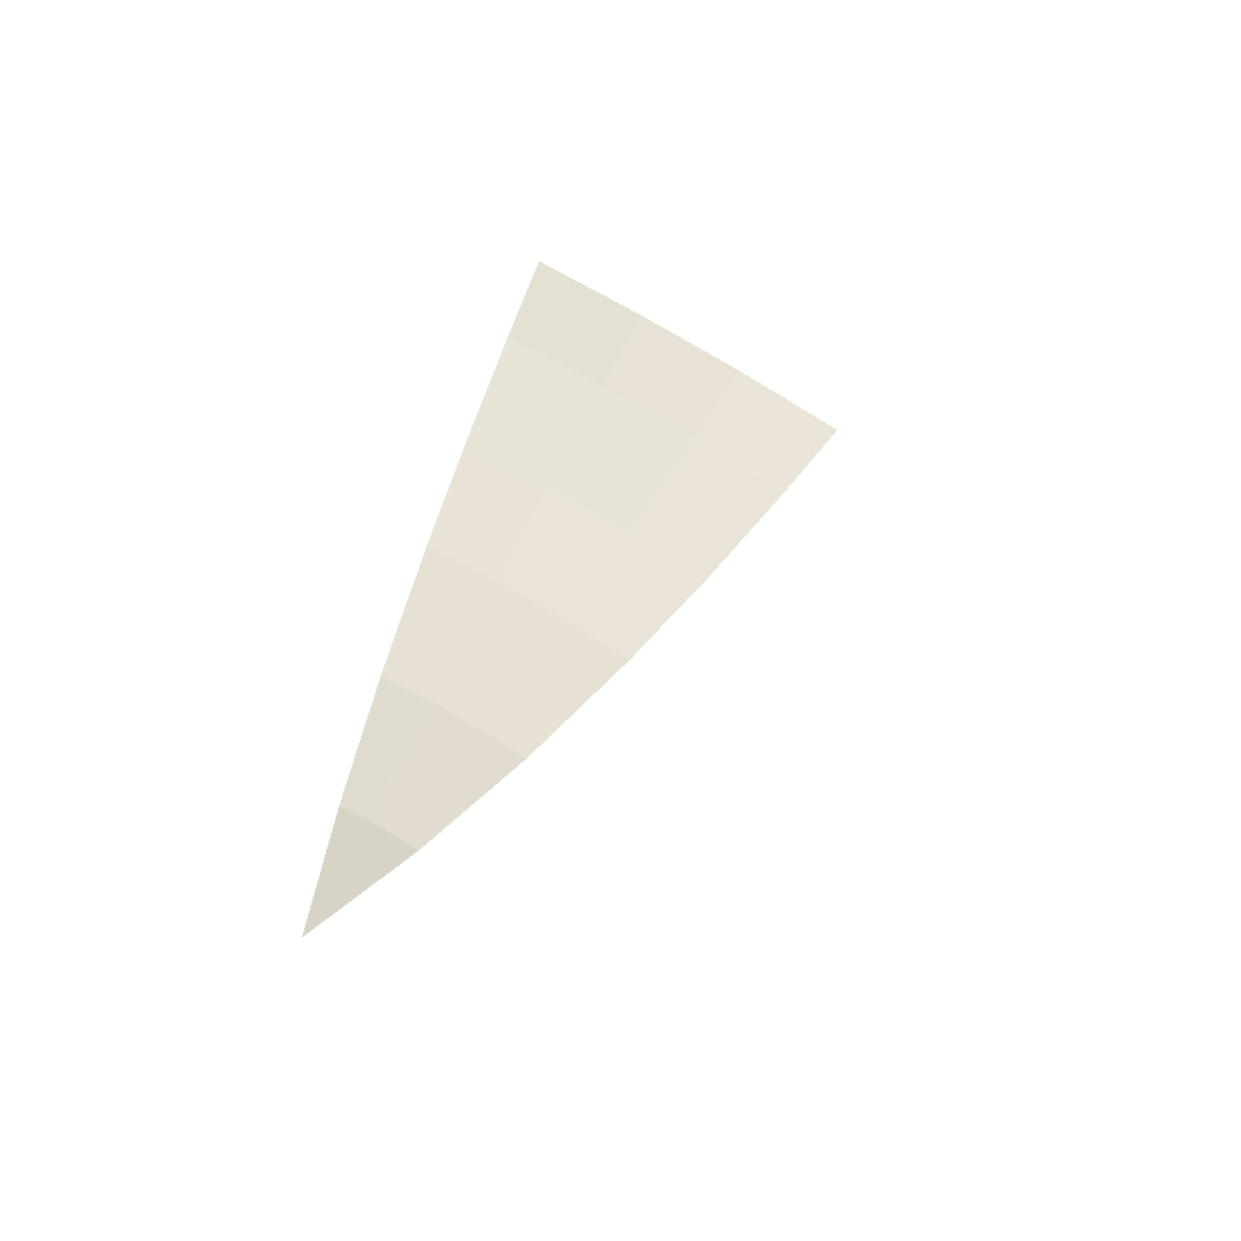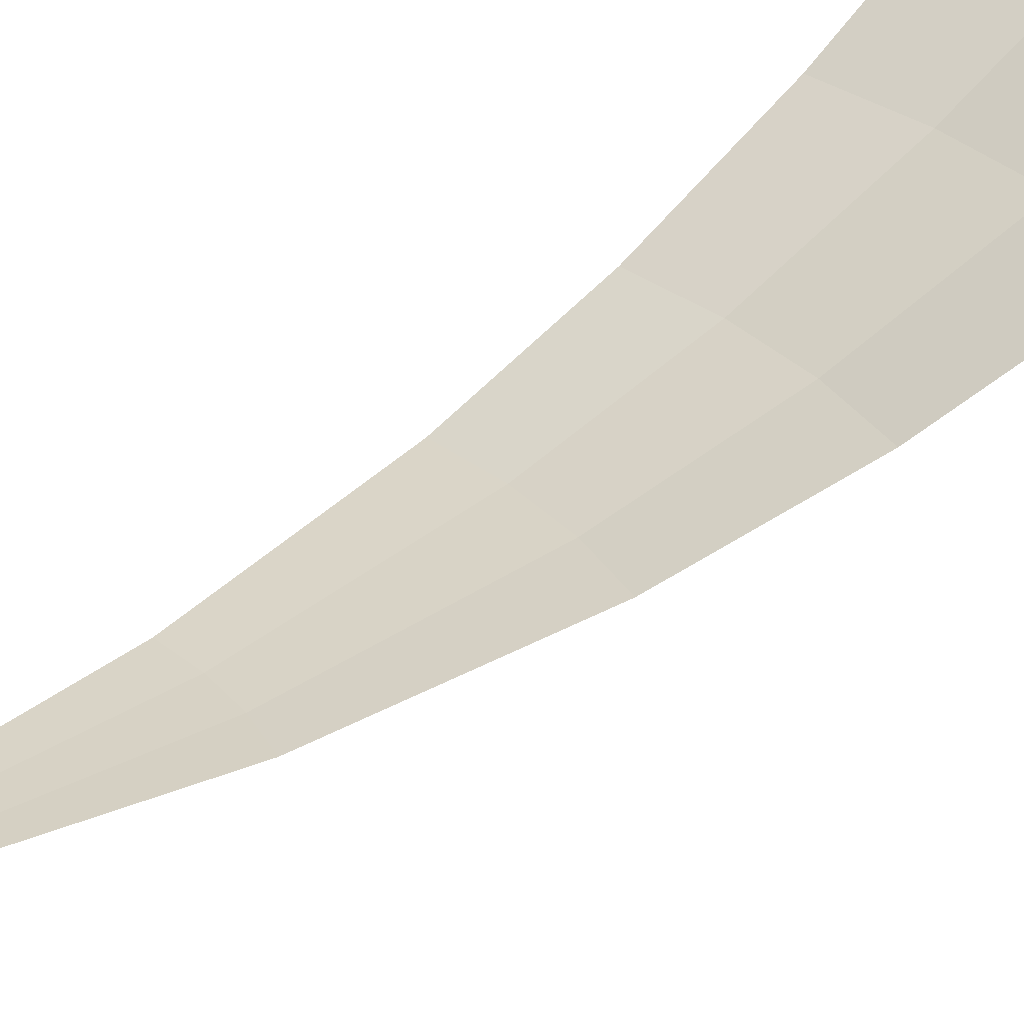
<metadata>
{"format":"obj","ext":"obj","renderer":"f3d","projection":"perspective","resolution":1024,"background":"white","views":[{"elev":-67.6,"azim":152.5,"up":"+Z"},{"elev":26.0,"azim":-130.9,"up":"+Y"}]}
</metadata>
<code>
v -0.05 -0.2625 2.247
v -0.05 -0.04938 2.619
v -0.0575 -0.07569 2.573
v -0.05742 -0.2625 2.246
v -0.1 -0.2625 2.243
v -0.1 -0.1073 2.515
v -0.125 -0.1222 2.487
v -0.125 -0.2625 2.242
v -0.05742 -0.2625 2.246
v -0.0575 -0.07569 2.573
v -0.1 -0.1073 2.515
v -0.1 -0.2625 2.243
v -0.05 -0.04938 2.619
v 0 -0.04938 2.622
v 0 -0.03215 2.653
v 0 -0.04938 2.622
v -0.05 -0.04938 2.619
v -0.05 -0.2625 2.247
v 0 -0.2625 2.25
v -0.05 -0.4121 1.91
v -0.0575 -0.4119 1.91
v -0.075 -0.4247 1.88
v -0.075 -0.4625 1.795
v -0.0575 -0.3942 1.95
v -0.1 -0.4229 1.882
v -0.1 -0.434 1.857
v -0.0575 -0.4053 1.925
v -0.05 -0.2625 2.247
v -0.0575 -0.3942 1.95
v -0.0575 -0.4053 1.925
v -0.05 -0.4121 1.91
v -0.0575 -0.4053 1.925
v -0.0575 -0.4119 1.91
v -0.05 -0.4121 1.91
v -0.0575 -0.4053 1.925
v -0.1 -0.434 1.857
v -0.075 -0.4247 1.88
v -0.0575 -0.4119 1.91
v -0.075 -0.4625 1.795
v -0.075 -0.4247 1.88
v -0.1 -0.434 1.857
v -0.1 -0.4625 1.793
v 0 -0.4625 1.8
v 0 -0.2625 2.25
v -0.05 -0.2625 2.247
v -0.05 -0.4121 1.91
v -0.05 -0.4625 1.797
v 0 -0.4625 1.8
v -0.05 -0.4121 1.91
v -0.125 -0.2625 2.242
v -0.2936 -0.2625 2.231
v -0.2349 -0.4625 1.785
v -0.125 -0.4625 1.792
v -0.2936 -0.2625 2.231
v -0.125 -0.2625 2.242
v -0.125 -0.1222 2.487
v -0.325 -0.1249 2.469
v -0.1 -0.4229 1.882
v -0.1 -0.2625 2.243
v -0.125 -0.2625 2.242
v -0.125 -0.4625 1.792
v -0.05742 -0.2625 2.246
v -0.0575 -0.3942 1.95
v -0.05 -0.2625 2.247
v -0.0575 -0.3942 1.95
v -0.05742 -0.2625 2.246
v -0.1 -0.2625 2.243
v -0.1 -0.4229 1.882
v -0.125 -0.4625 1.792
v -0.1 -0.4625 1.793
v -0.1 -0.434 1.857
v -0.125 -0.4625 1.792
v -0.1 -0.434 1.857
v -0.1 -0.4229 1.882
v -0.05 -0.4625 1.797
v -0.05 -0.4121 1.91
v -0.075 -0.4625 1.795
v -0.2936 -0.2625 2.231
v -0.5823 -0.2625 2.173
v -0.4658 -0.4625 1.739
v -0.2349 -0.4625 1.785
v -0.8611 -0.2625 2.079
v -0.6888 -0.4625 1.663
v -0.4658 -0.4625 1.739
v -0.5823 -0.2625 2.173
v 0 -0.5094 1.65
v 0 -0.4625 1.8
v -0.05 -0.4625 1.797
v -0.05 -0.5112 1.641
v -0.02436 -0.5645 1.472
v -0.02784 -0.5675 1.462
v 0 -0.571 1.453
v 0 -0.5676 1.464
v -0.05144 -0.5587 1.489
v -0.02784 -0.5675 1.462
v -0.02436 -0.5645 1.472
v -0.04501 -0.5565 1.496
v -0.06721 -0.546 1.528
v -0.05144 -0.5587 1.489
v -0.04501 -0.5565 1.496
v -0.0588 -0.5449 1.532
v -0.07275 -0.5313 1.575
v -0.06721 -0.546 1.528
v -0.0588 -0.5449 1.532
v -0.06365 -0.5315 1.575
v -0.06721 -0.5168 1.622
v -0.07275 -0.5313 1.575
v -0.06365 -0.5315 1.575
v -0.0588 -0.5183 1.618
v -0.05 -0.5112 1.641
v -0.0575 -0.5094 1.646
v -0.06721 -0.5168 1.622
v -0.0588 -0.5183 1.618
v -0.1 -0.5276 1.585
v -0.07275 -0.5313 1.575
v -0.06721 -0.5168 1.622
v -0.075 -0.4977 1.683
v -0.06721 -0.5168 1.622
v -0.0575 -0.5094 1.646
v -0.075 -0.4977 1.683
v 0 -0.5094 1.65
v -0.05 -0.5112 1.641
v -0.0588 -0.5183 1.618
v -0.06365 -0.5315 1.575
v 0 -0.5094 1.65
v -0.06365 -0.5315 1.575
v -0.0588 -0.5449 1.532
v -0.04501 -0.5565 1.496
v 0 -0.5094 1.65
v -0.04501 -0.5565 1.496
v -0.02436 -0.5645 1.472
v 0 -0.5676 1.464
v 0 -0.5781 1.43
v 0 -0.571 1.453
v -0.02784 -0.5675 1.462
v -0.1142 -0.5705 1.447
v -0.1353 -0.5723 1.44
v -0.1476 -0.5746 1.432
v -0.1423 -0.5787 1.419
v -0.1255 -0.5755 1.43
v -0.127 -0.5686 1.452
v -0.1353 -0.5723 1.44
v -0.1255 -0.5755 1.43
v -0.1142 -0.5705 1.447
v -0.1241 -0.5641 1.467
v -0.127 -0.5686 1.452
v -0.1142 -0.5705 1.447
v -0.1103 -0.5644 1.467
v -0.127 -0.5595 1.481
v -0.1241 -0.5641 1.467
v -0.1103 -0.5644 1.467
v -0.1142 -0.5581 1.487
v -0.1353 -0.5554 1.494
v -0.127 -0.5595 1.481
v -0.1142 -0.5581 1.487
v -0.1255 -0.5526 1.504
v -0.1476 -0.5526 1.502
v -0.1353 -0.5554 1.494
v -0.1255 -0.5526 1.504
v -0.1423 -0.5487 1.515
v -0.1622 -0.5514 1.505
v -0.1476 -0.5526 1.502
v -0.1423 -0.5487 1.515
v -0.1622 -0.547 1.519
v -0.1768 -0.552 1.502
v -0.1622 -0.5514 1.505
v -0.1622 -0.547 1.519
v -0.1821 -0.5479 1.515
v -0.1768 -0.552 1.502
v -0.1821 -0.5479 1.515
v -0.1985 -0.5497 1.508
v -0.1966 -0.5541 1.494
v -0.1423 -0.5787 1.419
v -0.1476 -0.5746 1.432
v -0.1863 -0.5788 1.416
v -0.1845 -0.5833 1.401
v -0.1476 -0.5746 1.432
v -0.1768 -0.552 1.502
v -0.1966 -0.5541 1.494
v -0.1863 -0.5788 1.416
v -0.1622 -0.5514 1.505
v -0.1768 -0.552 1.502
v -0.1476 -0.5746 1.432
v -0.1353 -0.5723 1.44
v -0.1622 -0.5514 1.505
v -0.1353 -0.5723 1.44
v -0.127 -0.5686 1.452
v -0.1476 -0.5526 1.502
v -0.1353 -0.5554 1.494
v -0.1476 -0.5526 1.502
v -0.127 -0.5686 1.452
v -0.1241 -0.5641 1.467
v -0.1241 -0.5641 1.467
v -0.127 -0.5595 1.481
v -0.1353 -0.5554 1.494
v -0.1821 -0.5479 1.515
v -0.1622 -0.547 1.519
v -0.1 -0.5276 1.585
v -0.203 -0.5388 1.542
v -0.1 -0.5276 1.585
v -0.1622 -0.547 1.519
v -0.1423 -0.5487 1.515
v -0.07275 -0.5313 1.575
v -0.06721 -0.546 1.528
v -0.07275 -0.5313 1.575
v -0.1423 -0.5487 1.515
v -0.1255 -0.5526 1.504
v -0.06721 -0.546 1.528
v -0.1255 -0.5526 1.504
v -0.1142 -0.5581 1.487
v -0.05144 -0.5587 1.489
v -0.05144 -0.5587 1.489
v -0.1142 -0.5581 1.487
v -0.1103 -0.5644 1.467
v -0.02784 -0.5675 1.462
v -0.1142 -0.5705 1.447
v -0.02784 -0.5675 1.462
v -0.1103 -0.5644 1.467
v -0.1255 -0.5755 1.43
v 0 -0.5781 1.43
v -0.1142 -0.5705 1.447
v -0.1423 -0.5787 1.419
v 0 -0.5781 1.43
v -0.1255 -0.5755 1.43
v 0 -0.5781 1.43
v -0.1423 -0.5787 1.419
v -0.1845 -0.5833 1.401
v -0.1785 -0.5976 1.356
v -0.1821 -0.5479 1.515
v -0.203 -0.5388 1.542
v -0.1985 -0.5497 1.508
v 0 -0.65 1.2
v 0 -0.5859 1.405
v -0.1754 -0.605 1.332
v -0.1566 -0.65 1.19
v -0.1 -0.5276 1.585
v -0.125 -0.5224 1.6
v -0.2062 -0.5313 1.566
v -0.203 -0.5388 1.542
v 0 -0.5859 1.405
v 0 -0.5781 1.43
v -0.1785 -0.5976 1.356
v -0.1754 -0.605 1.332
v -0.05 -0.4625 1.797
v -0.075 -0.4625 1.795
v -0.075 -0.4977 1.683
v -0.2349 -0.4625 1.785
v -0.2062 -0.5313 1.566
v -0.125 -0.5224 1.6
v -0.125 -0.4625 1.792
v -0.125 -0.4625 1.792
v -0.125 -0.5224 1.6
v -0.1 -0.5276 1.585
v -0.1 -0.4625 1.793
v -0.05 -0.4625 1.797
v -0.075 -0.4977 1.683
v -0.0575 -0.5094 1.646
v -0.05 -0.5112 1.641
v -0.075 -0.4977 1.683
v -0.075 -0.4625 1.795
v -0.1 -0.4625 1.793
v -0.1 -0.5276 1.585
v -0.1985 -0.5497 1.508
v -0.203 -0.5388 1.542
v -0.3922 -0.5514 1.464
v -0.3835 -0.5619 1.431
v -0.3835 -0.5619 1.431
v -0.3799 -0.5663 1.418
v -0.1966 -0.5541 1.494
v -0.1985 -0.5497 1.508
v -0.36 -0.5903 1.344
v -0.3564 -0.5947 1.33
v -0.1845 -0.5833 1.401
v -0.1863 -0.5788 1.416
v -0.3799 -0.5663 1.418
v -0.36 -0.5903 1.344
v -0.1863 -0.5788 1.416
v -0.1966 -0.5541 1.494
v -0.3564 -0.5947 1.33
v -0.3449 -0.6086 1.287
v -0.1785 -0.5976 1.356
v -0.1845 -0.5833 1.401
v -0.1754 -0.605 1.332
v -0.3388 -0.6158 1.265
v -0.3106 -0.65 1.159
v -0.1566 -0.65 1.19
v -0.3984 -0.544 1.487
v -0.3922 -0.5514 1.464
v -0.203 -0.5388 1.542
v -0.2062 -0.5313 1.566
v -0.3449 -0.6086 1.287
v -0.3388 -0.6158 1.265
v -0.1754 -0.605 1.332
v -0.1785 -0.5976 1.356
v -0.2349 -0.4625 1.785
v -0.4658 -0.4625 1.739
v -0.3984 -0.544 1.487
v -0.2062 -0.5313 1.566
v -0.3835 -0.5619 1.431
v -0.5622 -0.5659 1.357
v -0.5569 -0.5702 1.345
v -0.3799 -0.5663 1.418
v -0.36 -0.5903 1.344
v -0.5278 -0.594 1.274
v -0.5225 -0.5984 1.261
v -0.3564 -0.5947 1.33
v -0.3799 -0.5663 1.418
v -0.5569 -0.5702 1.345
v -0.5278 -0.594 1.274
v -0.36 -0.5903 1.344
v -0.3564 -0.5947 1.33
v -0.5225 -0.5984 1.261
v -0.5056 -0.6121 1.221
v -0.3449 -0.6086 1.287
v -0.3922 -0.5514 1.464
v -0.575 -0.5554 1.388
v -0.5622 -0.5659 1.357
v -0.3835 -0.5619 1.431
v -0.4967 -0.6194 1.199
v -0.4592 -0.65 1.109
v -0.3106 -0.65 1.159
v -0.3388 -0.6158 1.265
v -0.3984 -0.544 1.487
v -0.584 -0.5481 1.41
v -0.575 -0.5554 1.388
v -0.3922 -0.5514 1.464
v -0.3449 -0.6086 1.287
v -0.5056 -0.6121 1.221
v -0.4967 -0.6194 1.199
v -0.3388 -0.6158 1.265
v -0.4658 -0.4625 1.739
v -0.6888 -0.4625 1.663
v -0.584 -0.5481 1.41
v -0.3984 -0.544 1.487
v -0.1566 -0.65 1.19
v -0.0783 -0.76 0.5948
v 0 -0.76 0.6
v 0 -0.65 1.2
v -0.3106 -0.65 1.159
v -0.1553 -0.76 0.5795
v -0.0783 -0.76 0.5948
v -0.1566 -0.65 1.19
v -0.4592 -0.65 1.109
v -0.2296 -0.76 0.5543
v -0.1553 -0.76 0.5795
v -0.3106 -0.65 1.159
v -0.0783 -0.76 0.5948
v 0 -0.8 0
v 0 -0.76 0.6
v -0.1553 -0.76 0.5795
v 0 -0.8 0
v -0.0783 -0.76 0.5948
v 0 -0.8 0
v -0.1553 -0.76 0.5795
v -0.2296 -0.76 0.5543
v 0 -0.005 2.7
v -0.03535 0.01367 2.725
v -0.02499 -0.00387 2.7
v -0.02156 -0.005 2.699
v -0.3821 0.1508 2.903
v 0 0.2 3
v -0.3915 0.2 2.974
v 0 0.1508 2.928
v 0 0.2 3
v -0.3821 0.1508 2.903
v -0.3778 0.128 2.87
v -0.3013 0.128 2.875
v -0.3821 0.1508 2.903
v -0.3013 0.128 2.875
v -0.2762 0.128 2.876
v -0.3821 0.1508 2.903
v -0.3821 0.1508 2.903
v -0.2762 0.128 2.876
v 0 0.1508 2.928
v -0.2762 0.128 2.876
v 0 0.128 2.895
v 0 0.1508 2.928
v 0 0.03624 2.76
v 0 0.128 2.895
v -0.2762 0.128 2.876
v -0.02499 0.03029 2.75
v -0.03535 0.01367 2.725
v -0.02499 0.03029 2.75
v -0.2762 0.128 2.876
v -0.2423 -0.005 2.684
v -0.02499 0.03029 2.75
v -0.03535 0.01367 2.725
v 0 -0.005 2.7
v 0 0.03624 2.76
v -0.3013 0.128 2.875
v -0.3778 0.128 2.87
v -0.3523 -0.005 2.677
v -0.2675 -0.005 2.682
v -0.2423 -0.005 2.684
v -0.2762 0.128 2.876
v -0.3013 0.128 2.875
v -0.2675 -0.005 2.682
v -0.02499 -0.00387 2.7
v -0.2423 -0.005 2.684
v -0.02156 -0.005 2.699
v -0.03535 0.01367 2.725
v -0.2423 -0.005 2.684
v -0.02499 -0.00387 2.7
v -0.5296 0.06113 2.74
v -0.59 0.08598 2.765
v -0.6004 0.07057 2.74
v -0.59 0.0524 2.715
v -0.5296 0.06113 2.74
v -0.59 0.0524 2.715
v -0.565 0.04211 2.705
v -0.54 0.04573 2.715
v -0.5296 0.06113 2.74
v -0.54 0.07931 2.765
v -0.565 0.08959 2.775
v -0.59 0.08598 2.765
v -0.3796 0.0579 2.765
v -0.44 0.08274 2.79
v -0.4503 0.06734 2.765
v -0.44 0.04917 2.74
v -0.3796 0.0579 2.765
v -0.44 0.04917 2.74
v -0.415 0.03887 2.73
v -0.39 0.04249 2.74
v -0.3796 0.0579 2.765
v -0.39 0.07607 2.79
v -0.415 0.08636 2.8
v -0.44 0.08274 2.79
v -0.44 0.04917 2.74
v -0.54 0.04573 2.715
v -0.565 0.04211 2.705
v -0.415 0.03887 2.73
v -0.54 0.07931 2.765
v -0.44 0.08274 2.79
v -0.3778 0.128 2.87
v -0.565 0.08959 2.775
v -0.59 0.08598 2.765
v -0.565 0.08959 2.775
v -0.3778 0.128 2.87
v -0.7491 0.128 2.796
v -0.44 0.08274 2.79
v -0.54 0.07931 2.765
v -0.5296 0.06113 2.74
v -0.4503 0.06734 2.765
v -0.44 0.04917 2.74
v -0.4503 0.06734 2.765
v -0.5296 0.06113 2.74
v -0.54 0.04573 2.715
v -0.7764 0.2 2.898
v -0.7578 0.1508 2.828
v -0.3821 0.1508 2.903
v -0.3915 0.2 2.974
v -0.3821 0.1508 2.903
v -0.7578 0.1508 2.828
v -0.7491 0.128 2.796
v -0.3778 0.128 2.87
v -0.6004 0.07057 2.74
v -0.7491 0.128 2.796
v -0.6988 -0.005 2.608
v -0.59 0.0524 2.715
v -0.3796 0.0579 2.765
v -0.3778 0.128 2.87
v -0.39 0.07607 2.79
v -0.3523 -0.005 2.677
v -0.3778 0.128 2.87
v -0.3796 0.0579 2.765
v -0.3523 -0.005 2.677
v -0.3796 0.0579 2.765
v -0.39 0.04249 2.74
v -0.3523 -0.005 2.677
v -0.39 0.04249 2.74
v -0.415 0.03887 2.73
v -0.3523 -0.005 2.677
v -0.415 0.03887 2.73
v -0.565 0.04211 2.705
v -0.6988 -0.005 2.608
v -0.565 0.04211 2.705
v -0.59 0.0524 2.715
v -0.6988 -0.005 2.608
v -0.6004 0.07057 2.74
v -0.59 0.08598 2.765
v -0.7491 0.128 2.796
v -0.3778 0.128 2.87
v -0.44 0.08274 2.79
v -0.415 0.08636 2.8
v -0.415 0.08636 2.8
v -0.39 0.07607 2.79
v -0.3778 0.128 2.87
v -0.7578 0.1508 2.828
v -1.12 0.1507 2.705
v -1.108 0.128 2.674
v -0.7491 0.128 2.796
v -1.148 0.2 2.772
v -1.12 0.1507 2.705
v -0.7578 0.1508 2.828
v -0.7764 0.2 2.898
v -0.7491 0.128 2.796
v -1.108 0.128 2.674
v -1.033 -0.005 2.495
v -0.6988 -0.005 2.608
v 0 -0.005 2.7
v -0.02156 -0.005 2.699
v -0.01688 -0.006285 2.697
v -0.234 -0.03215 2.637
v -0.01688 -0.006285 2.697
v -0.02156 -0.005 2.699
v -0.2423 -0.005 2.684
v 0 -0.005 2.7
v -0.01688 -0.006285 2.697
v 0 -0.01093 2.69
v -0.234 -0.03215 2.637
v 0 -0.03215 2.653
v 0 -0.01093 2.69
v -0.01688 -0.006285 2.697
v -0.2675 -0.005 2.682
v -0.3523 -0.005 2.677
v -0.3462 -0.03215 2.63
v -0.2592 -0.03215 2.635
v -0.2423 -0.005 2.684
v -0.2675 -0.005 2.682
v -0.2592 -0.03215 2.635
v -0.234 -0.03215 2.637
v -0.6988 -0.005 2.608
v -0.6865 -0.03215 2.562
v -0.3462 -0.03215 2.63
v -0.3523 -0.005 2.677
v -1.033 -0.005 2.495
v -1.015 -0.03219 2.451
v -0.6865 -0.03215 2.562
v -0.6988 -0.005 2.608
v -0.3462 -0.03215 2.63
v -0.3422 -0.04938 2.6
v -0.2592 -0.03215 2.635
v -0.3462 -0.03215 2.63
v -0.6865 -0.03215 2.562
v -0.3422 -0.04938 2.6
v -0.3358 -0.07775 2.551
v -0.3422 -0.04938 2.6
v -0.678 -0.05094 2.53
v -0.6658 -0.07777 2.485
v -0.3285 -0.1097 2.495
v -0.3358 -0.07775 2.551
v -0.6658 -0.07777 2.485
v -0.6514 -0.1098 2.431
v -0.3285 -0.1097 2.495
v -0.6514 -0.1098 2.431
v -0.6445 -0.1249 2.406
v -0.325 -0.1249 2.469
v -0.678 -0.05094 2.53
v -0.3422 -0.04938 2.6
v -0.6865 -0.03215 2.562
v -0.325 -0.1249 2.469
v -0.6445 -0.1249 2.406
v -0.5823 -0.2625 2.173
v -0.2936 -0.2625 2.231
v -0.678 -0.05094 2.53
v -0.8922 -0.04938 2.461
v -0.8768 -0.07516 2.418
v -0.6658 -0.07777 2.485
v -1.015 -0.03219 2.451
v -1.004 -0.04942 2.423
v -0.8922 -0.04938 2.461
v -0.6865 -0.03215 2.562
v -0.678 -0.05094 2.53
v -0.6865 -0.03215 2.562
v -0.8922 -0.04938 2.461
v -0.8922 -0.04938 2.461
v -1.004 -0.04942 2.423
v -0.9642 -0.1083 2.328
v -0.8768 -0.07516 2.418
v -0.8768 -0.07516 2.418
v -0.9642 -0.1083 2.328
v -0.6514 -0.1098 2.431
v -0.6658 -0.07777 2.485
v -0.6514 -0.1098 2.431
v -0.9642 -0.1083 2.328
v -0.9541 -0.1234 2.303
v -0.6445 -0.1249 2.406
v -0.6445 -0.1249 2.406
v -0.9541 -0.1234 2.303
v -0.8611 -0.2625 2.079
v -0.5823 -0.2625 2.173
v -0.234 -0.03215 2.637
v -0.2592 -0.03215 2.635
v -0.3422 -0.04938 2.6
v -0.05 -0.04938 2.619
v -0.234 -0.03215 2.637
v -0.05 -0.04938 2.619
v 0 -0.03215 2.653
v -0.3285 -0.1097 2.495
v -0.325 -0.1249 2.469
v -0.125 -0.1222 2.487
v -0.1 -0.1073 2.515
v -0.05 -0.04938 2.619
v -0.3422 -0.04938 2.6
v -0.3358 -0.07775 2.551
v -0.0575 -0.07569 2.573
v -0.3358 -0.07775 2.551
v -0.3285 -0.1097 2.495
v -0.1 -0.1073 2.515
v -0.0575 -0.07569 2.573
g mesh6846403
f 1 2 3
f 3 4 1
f 5 6 7
f 7 8 5
f 9 10 11
f 11 12 9
f 13 14 15
f 16 17 18
f 18 19 16
f 20 21 22
f 22 23 20
f 24 25 26
f 26 27 24
f 28 29 30
f 30 31 28
f 32 33 34
f 35 36 37
f 37 38 35
f 39 40 41
f 41 42 39
f 43 44 45
f 45 46 43
f 47 48 49
f 50 51 52
f 52 53 50
f 54 55 56
f 56 57 54
f 58 59 60
f 60 61 58
f 62 63 64
f 65 66 67
f 67 68 65
f 69 70 71
f 72 73 74
f 75 76 77
f 78 79 80
f 80 81 78
f 82 83 84
f 84 85 82
f 86 87 88
f 88 89 86
f 90 91 92
f 92 93 90
f 94 95 96
f 96 97 94
f 98 99 100
f 100 101 98
f 102 103 104
f 104 105 102
f 106 107 108
f 108 109 106
f 110 111 112
f 112 113 110
f 114 115 116
f 116 117 114
f 118 119 120
f 121 122 123
f 123 124 121
f 125 126 127
f 127 128 125
f 129 130 131
f 131 132 129
f 133 134 135
f 135 136 133
f 137 138 139
f 139 140 137
f 141 142 143
f 143 144 141
f 145 146 147
f 147 148 145
f 149 150 151
f 151 152 149
f 153 154 155
f 155 156 153
f 157 158 159
f 159 160 157
f 161 162 163
f 163 164 161
f 165 166 167
f 167 168 165
f 169 170 171
f 171 172 169
f 173 174 175
f 175 176 173
f 177 178 179
f 179 180 177
f 181 182 183
f 183 184 181
f 185 186 187
f 187 188 185
f 189 190 191
f 191 192 189
f 193 194 195
f 196 197 198
f 198 199 196
f 200 201 202
f 202 203 200
f 204 205 206
f 206 207 204
f 208 209 210
f 210 211 208
f 212 213 214
f 214 215 212
f 216 217 218
f 219 220 221
f 222 223 224
f 225 226 227
f 227 228 225
f 229 230 231
f 232 233 234
f 234 235 232
f 236 237 238
f 238 239 236
f 240 241 242
f 242 243 240
f 244 245 246
f 247 248 249
f 249 250 247
f 251 252 253
f 253 254 251
f 255 256 257
f 257 258 255
f 259 260 261
f 261 262 259
f 263 264 265
f 265 266 263
f 267 268 269
f 269 270 267
f 271 272 273
f 273 274 271
f 275 276 277
f 277 278 275
f 279 280 281
f 281 282 279
f 283 284 285
f 285 286 283
f 287 288 289
f 289 290 287
f 291 292 293
f 293 294 291
f 295 296 297
f 297 298 295
f 299 300 301
f 301 302 299
f 303 304 305
f 305 306 303
f 307 308 309
f 309 310 307
f 311 312 313
f 313 314 311
f 315 316 317
f 317 318 315
f 319 320 321
f 321 322 319
f 323 324 325
f 325 326 323
f 327 328 329
f 329 330 327
f 331 332 333
f 333 334 331
f 335 336 337
f 337 338 335
f 339 340 341
f 341 342 339
f 343 344 345
f 345 346 343
f 347 348 349
f 350 351 352
f 353 354 355
g mesh6846405
f 356 357 358
f 358 359 356
f 360 361 362
f 363 364 365
f 366 367 368
f 369 370 371
f 372 373 374
f 375 376 377
f 378 379 380
f 380 381 378
f 382 383 384
f 384 385 382
f 386 387 388
f 388 389 386
f 390 391 392
f 392 393 390
f 394 395 396
f 396 397 394
f 398 399 400
f 401 402 403
f 404 405 406
f 406 407 404
f 408 409 410
f 410 411 408
f 412 413 414
f 414 415 412
f 416 417 418
f 418 419 416
f 420 421 422
f 422 423 420
f 424 425 426
f 426 427 424
f 428 429 430
f 430 431 428
f 432 433 434
f 434 435 432
f 436 437 438
f 438 439 436
f 440 441 442
f 442 443 440
f 444 445 446
f 446 447 444
f 448 449 450
f 450 451 448
f 452 453 454
f 454 455 452
f 456 457 458
f 458 459 456
f 460 461 462
f 463 464 465
f 466 467 468
f 469 470 471
f 472 473 474
f 474 475 472
f 476 477 478
f 479 480 481
f 482 483 484
f 485 486 487
f 488 489 490
f 490 491 488
f 492 493 494
f 494 495 492
f 496 497 498
f 498 499 496
f 500 501 502
f 503 504 505
f 505 506 503
f 507 508 509
f 510 511 512
f 512 513 510
f 514 515 516
f 516 517 514
f 518 519 520
f 520 521 518
f 522 523 524
f 524 525 522
f 526 527 528
f 528 529 526
f 530 531 532
f 533 534 535
f 536 537 538
f 538 539 536
f 540 541 542
f 542 543 540
f 544 545 546
f 546 547 544
f 548 549 550
f 551 552 553
f 553 554 551
f 555 556 557
f 557 558 555
f 559 560 561
f 561 562 559
f 563 564 565
f 566 567 568
f 568 569 566
f 570 571 572
f 572 573 570
f 574 575 576
f 576 577 574
f 578 579 580
f 580 581 578
f 582 583 584
f 584 585 582
f 586 587 588
f 589 590 591
f 591 592 589
f 593 594 595
f 595 596 593
f 597 598 599
f 599 600 597

</code>
